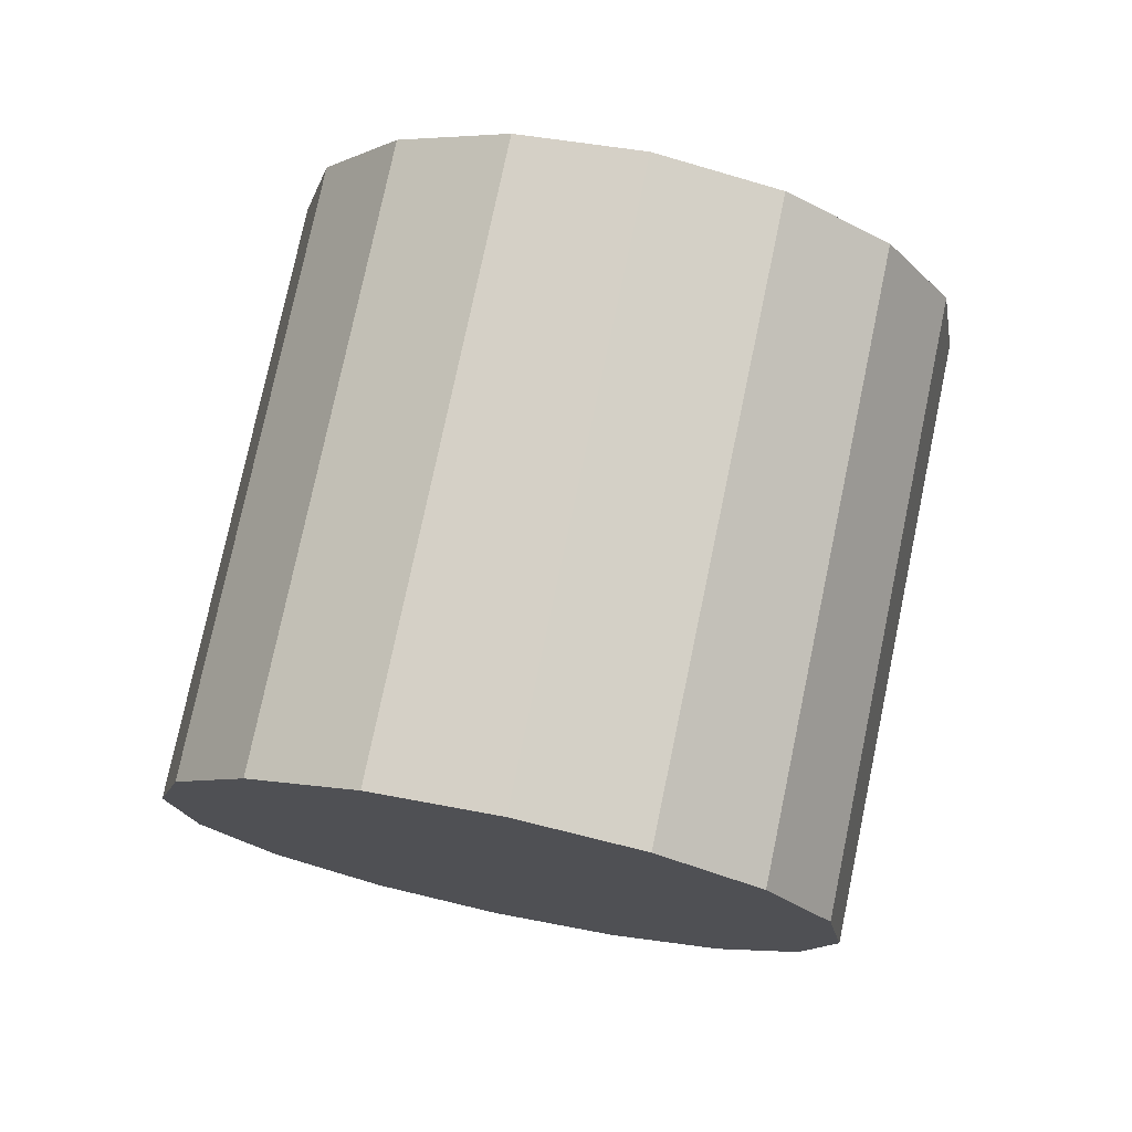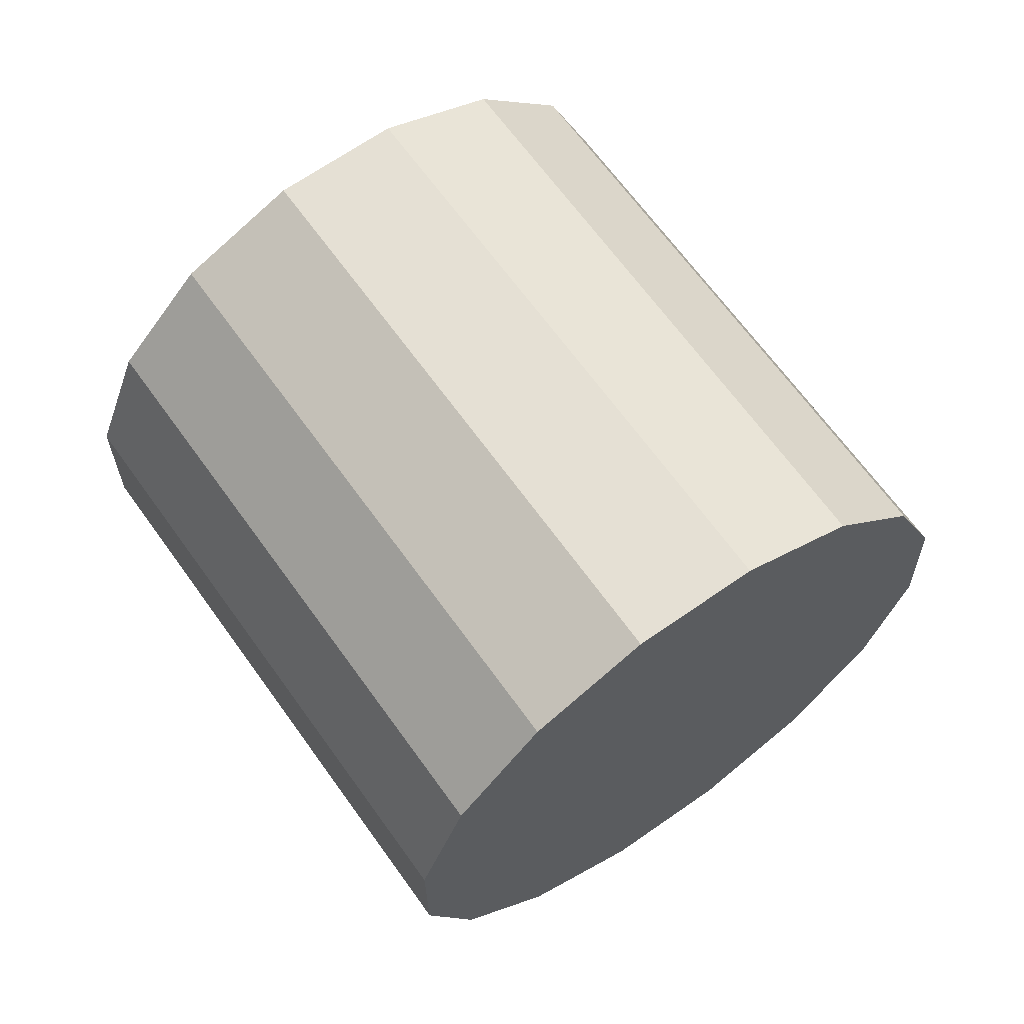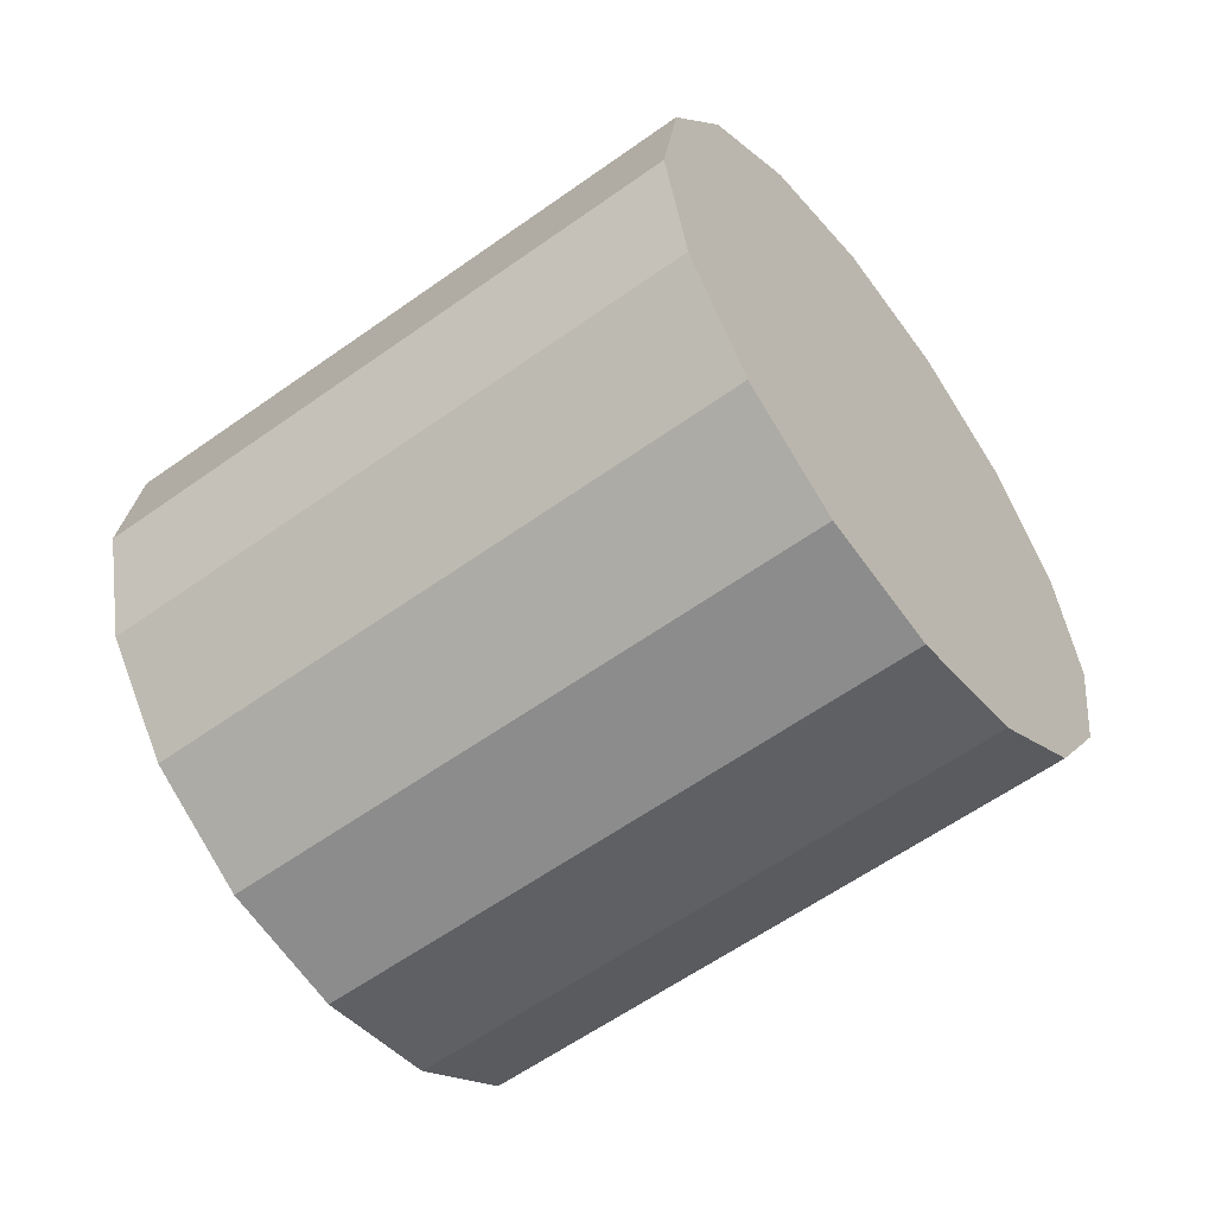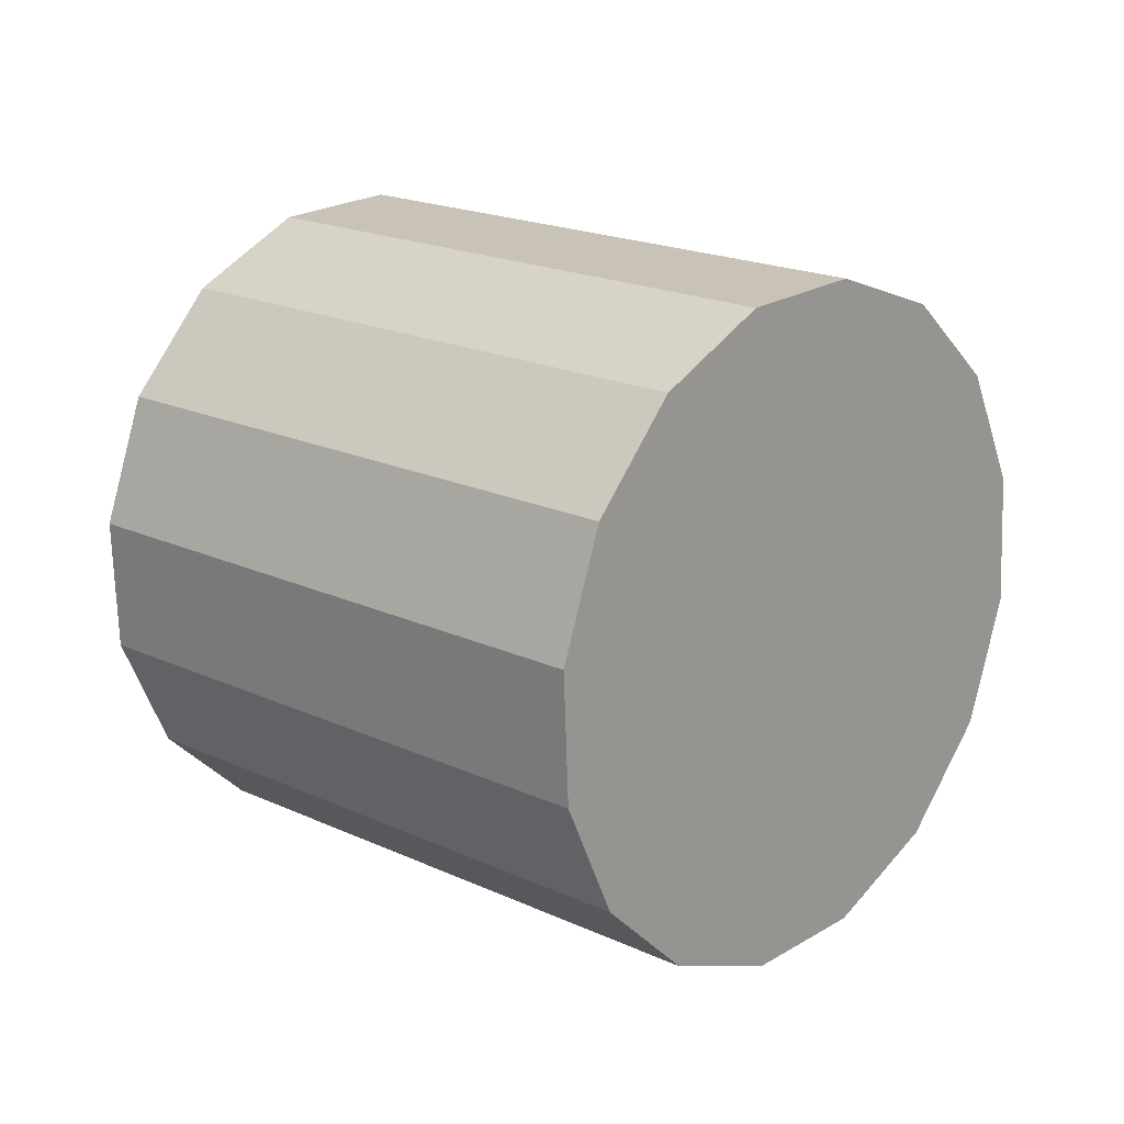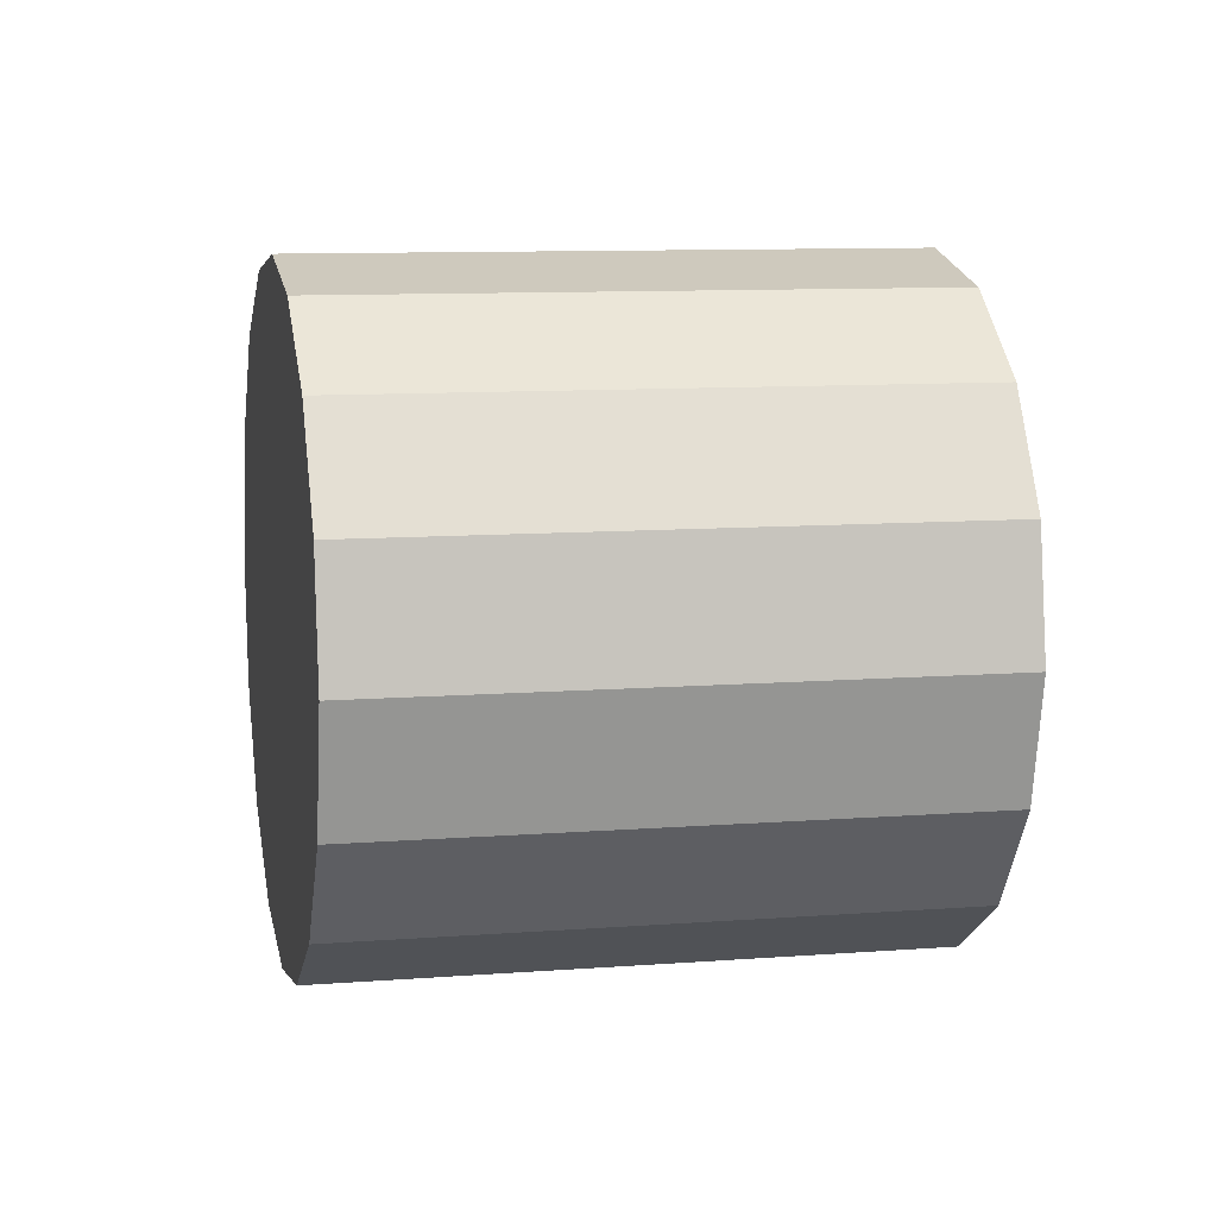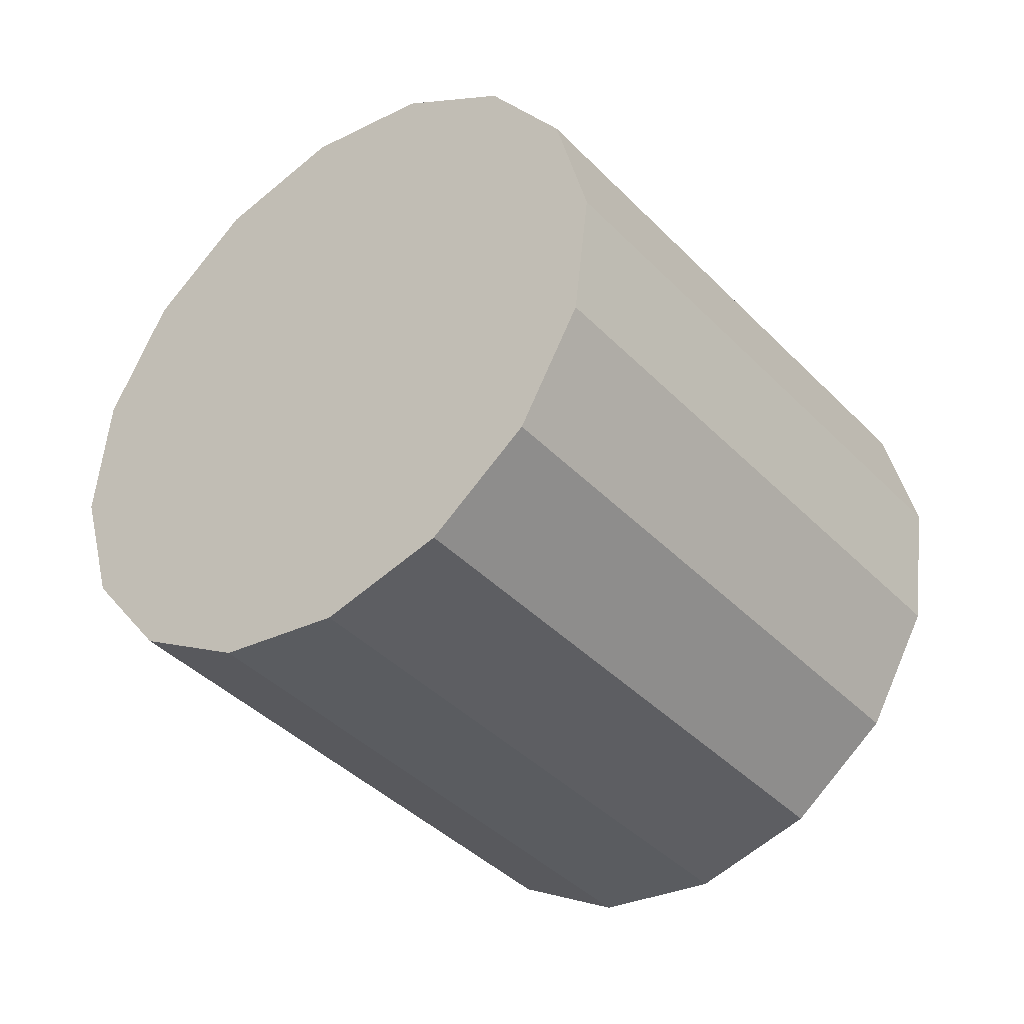
<metadata>
{"format":"obj","ext":"obj","renderer":"f3d","projection":"perspective","resolution":1024,"background":"white","views":[{"elev":44.1,"azim":92.9,"up":"+Z"},{"elev":53.2,"azim":85.4,"up":"+Y"},{"elev":64.0,"azim":147.7,"up":"+Z"},{"elev":31.7,"azim":-106.6,"up":"+Y"},{"elev":60.7,"azim":23.7,"up":"+Y"},{"elev":1.9,"azim":-55.2,"up":"+Z"}]}
</metadata>
<code>
o Cylinder.331_Cylinder.1760
v -0.1871 0.07014 -1.116
v 1.501 -0.2537 -2.139
v -0.3464 -0.2892 -1.265
v 1.341 -0.613 -2.288
v -0.4325 -0.7004 -1.277
v 1.255 -1.024 -2.3
v -0.4322 -1.101 -1.149
v 1.256 -1.425 -2.172
v -0.3457 -1.43 -0.9024
v 1.342 -1.754 -1.925
v -0.1861 -1.637 -0.5734
v 1.502 -1.961 -1.596
v 0.02238 -1.691 -0.2124
v 1.71 -2.015 -1.235
v 0.2479 -1.584 0.1257
v 1.936 -1.908 -0.8973
v 0.4561 -1.331 0.3893
v 2.144 -1.655 -0.6337
v 0.6154 -0.9719 0.5383
v 2.303 -1.296 -0.4846
v 0.7015 -0.5606 0.5501
v 2.389 -0.8845 -0.4728
v 0.7013 -0.16 0.4229
v 2.389 -0.4838 -0.6
v 0.6147 0.169 0.176
v 2.303 -0.1548 -0.847
v 0.4551 0.3763 -0.153
v 2.143 0.05242 -1.176
v 0.2467 0.4303 -0.514
v 1.934 0.1064 -1.537
v 0.02116 0.3228 -0.8521
v 1.709 -0.001091 -1.875
f 1 4 3
f 4 5 3
f 6 7 5
f 8 9 7
f 10 11 9
f 12 13 11
f 14 15 13
f 16 17 15
f 18 19 17
f 19 22 21
f 22 23 21
f 24 25 23
f 26 27 25
f 28 29 27
f 22 14 6
f 30 31 29
f 32 1 31
f 15 23 31
f 1 2 4
f 4 6 5
f 6 8 7
f 8 10 9
f 10 12 11
f 12 14 13
f 14 16 15
f 16 18 17
f 18 20 19
f 19 20 22
f 22 24 23
f 24 26 25
f 26 28 27
f 28 30 29
f 6 4 2
f 2 32 30
f 30 28 26
f 26 24 30
f 24 22 30
f 22 20 18
f 18 16 14
f 14 12 10
f 10 8 14
f 8 6 14
f 6 2 22
f 2 30 22
f 22 18 14
f 30 32 31
f 32 2 1
f 31 1 3
f 3 5 7
f 7 9 11
f 11 13 7
f 13 15 7
f 15 17 19
f 19 21 23
f 23 25 27
f 27 29 23
f 29 31 23
f 31 3 7
f 15 19 23
f 31 7 15

</code>
